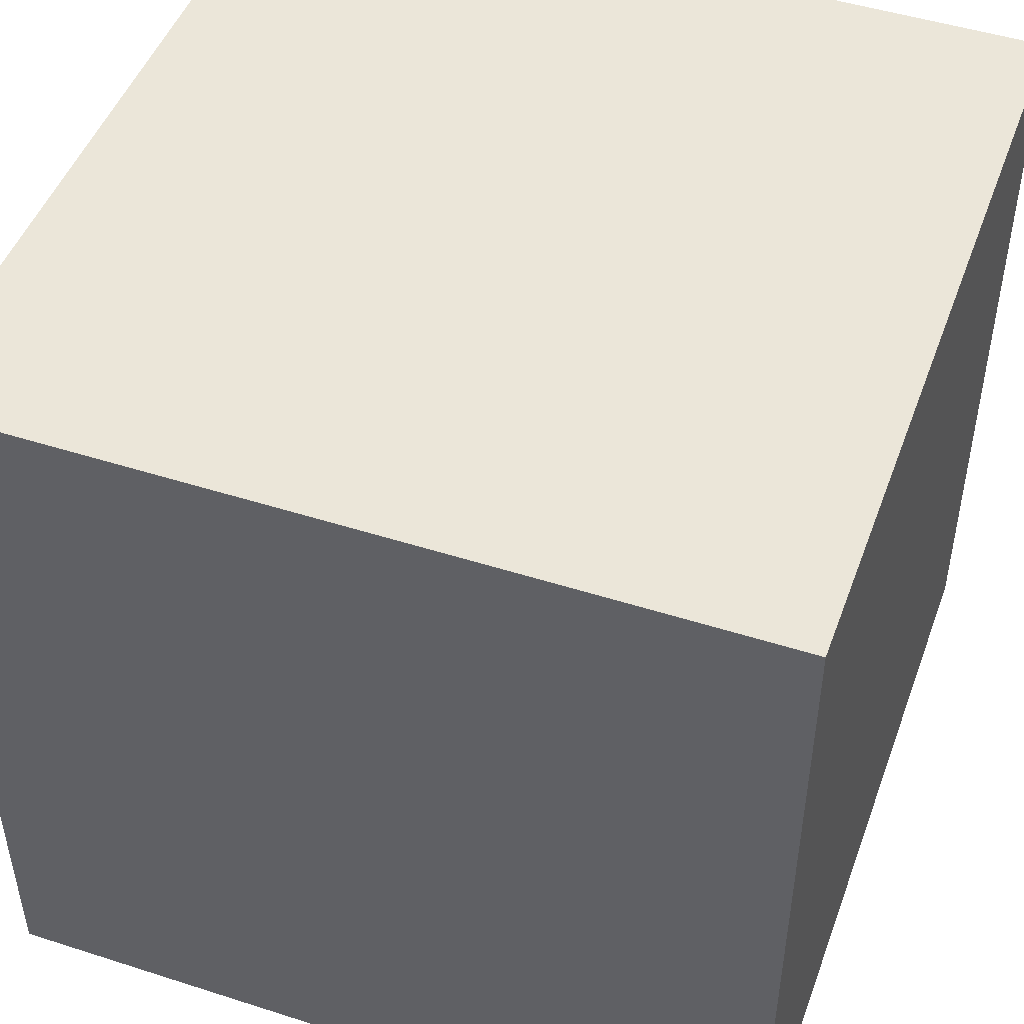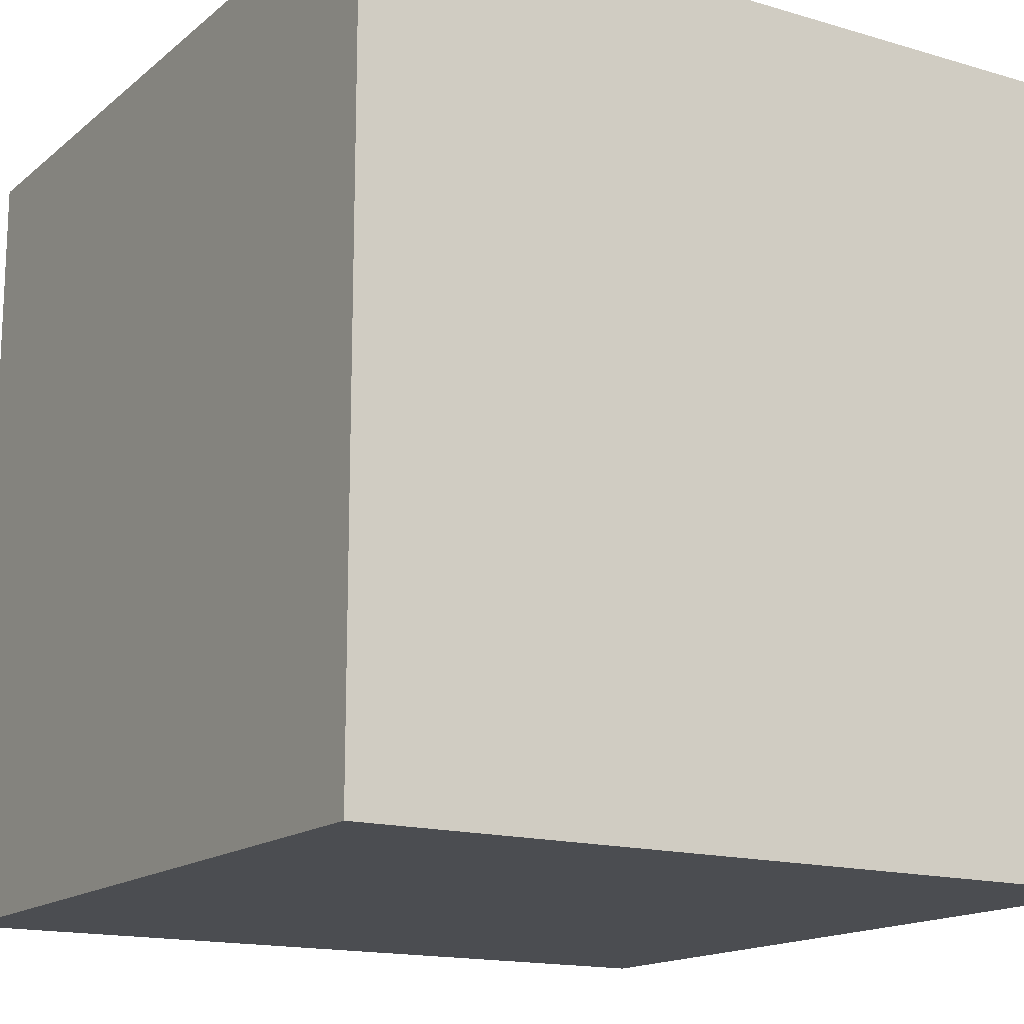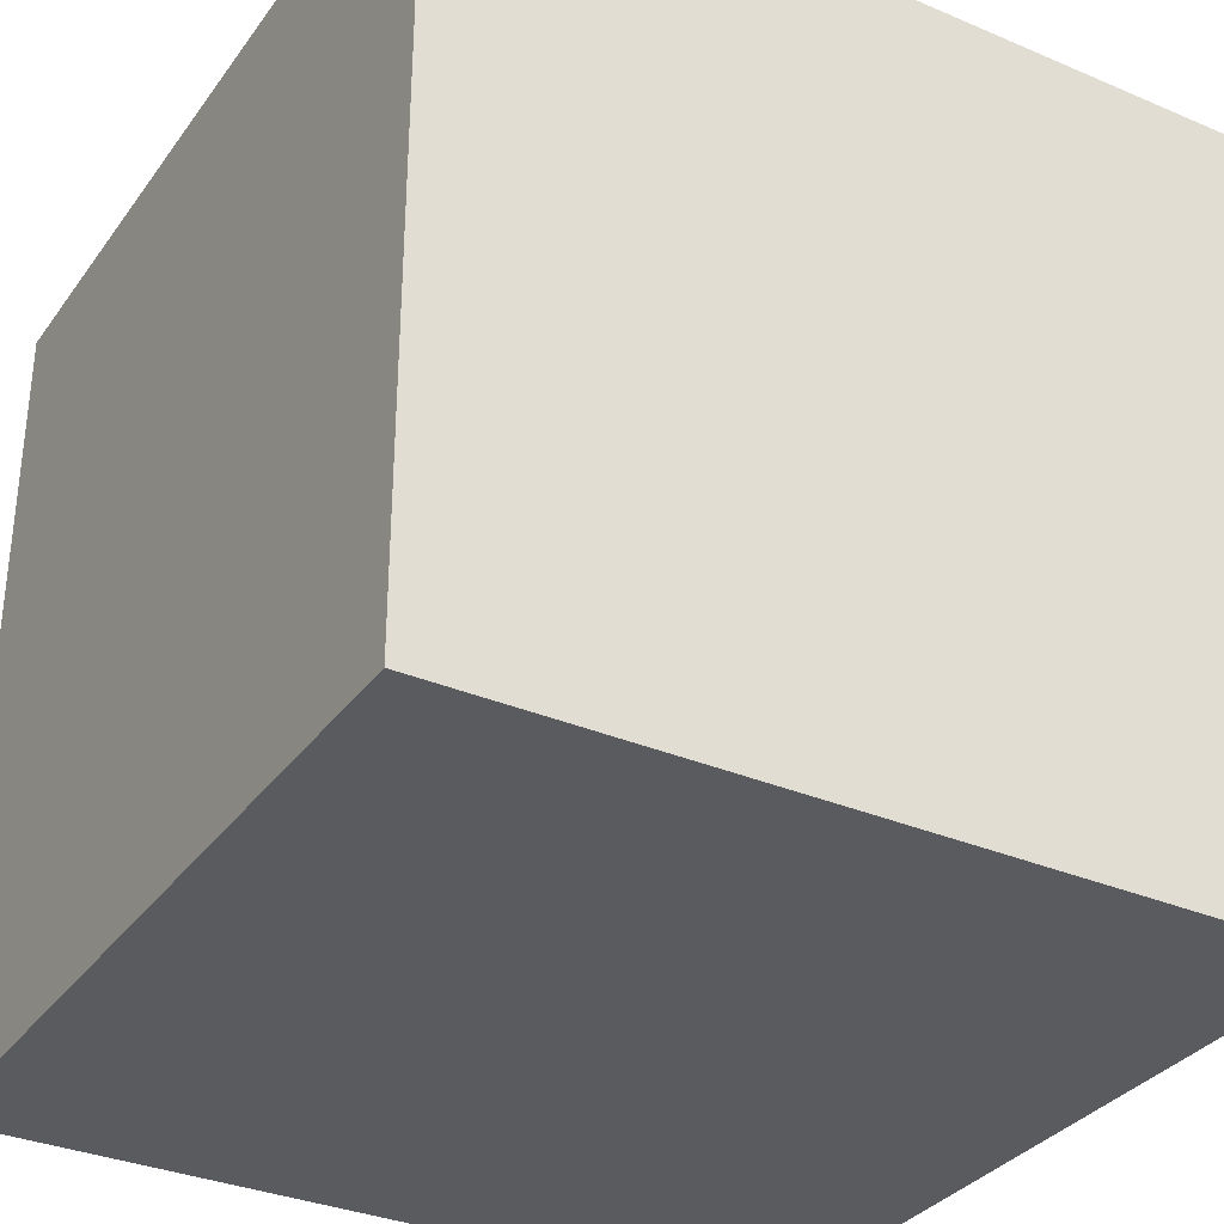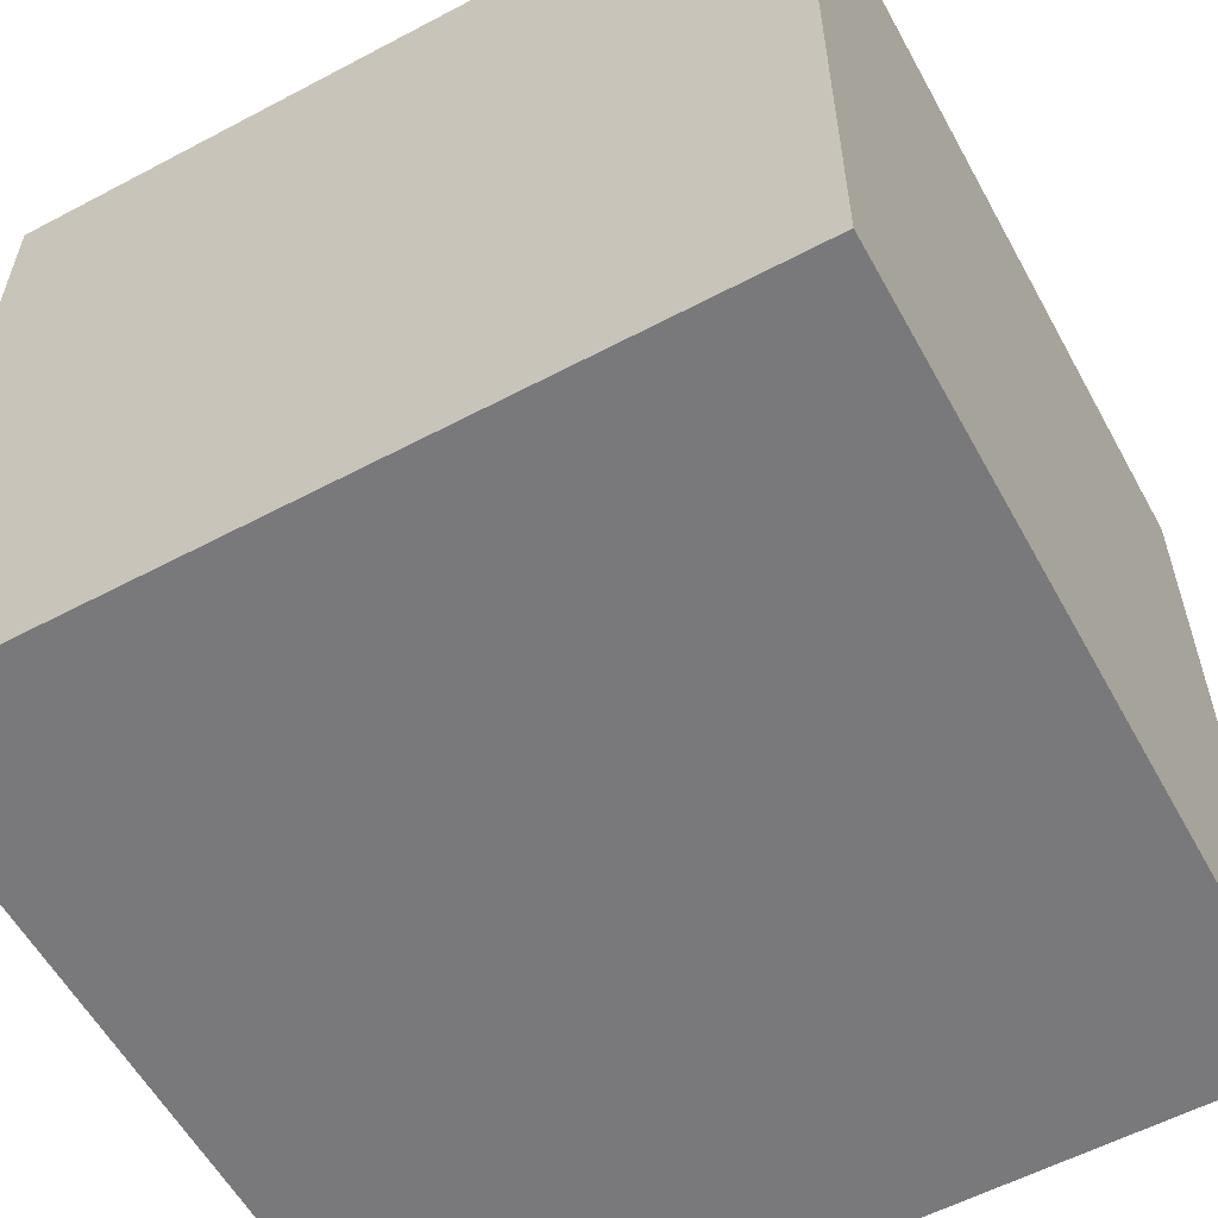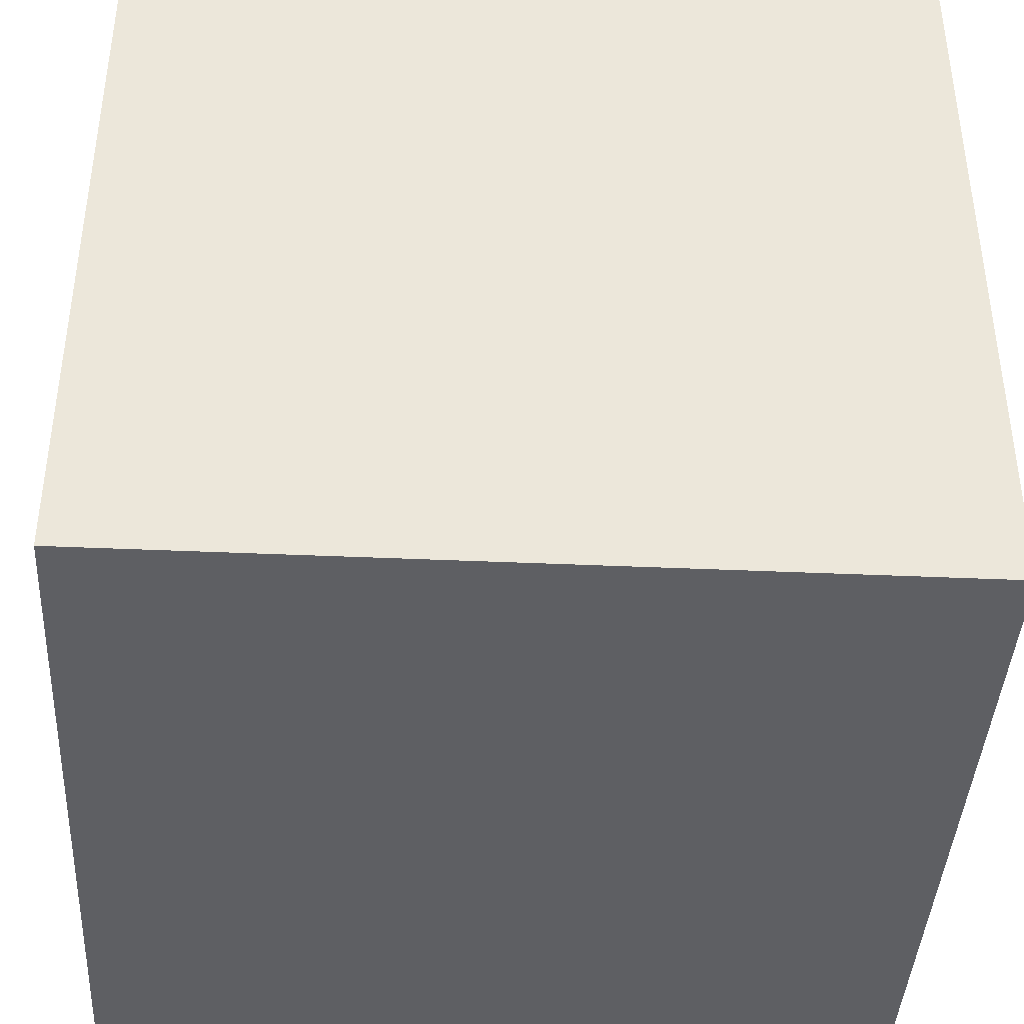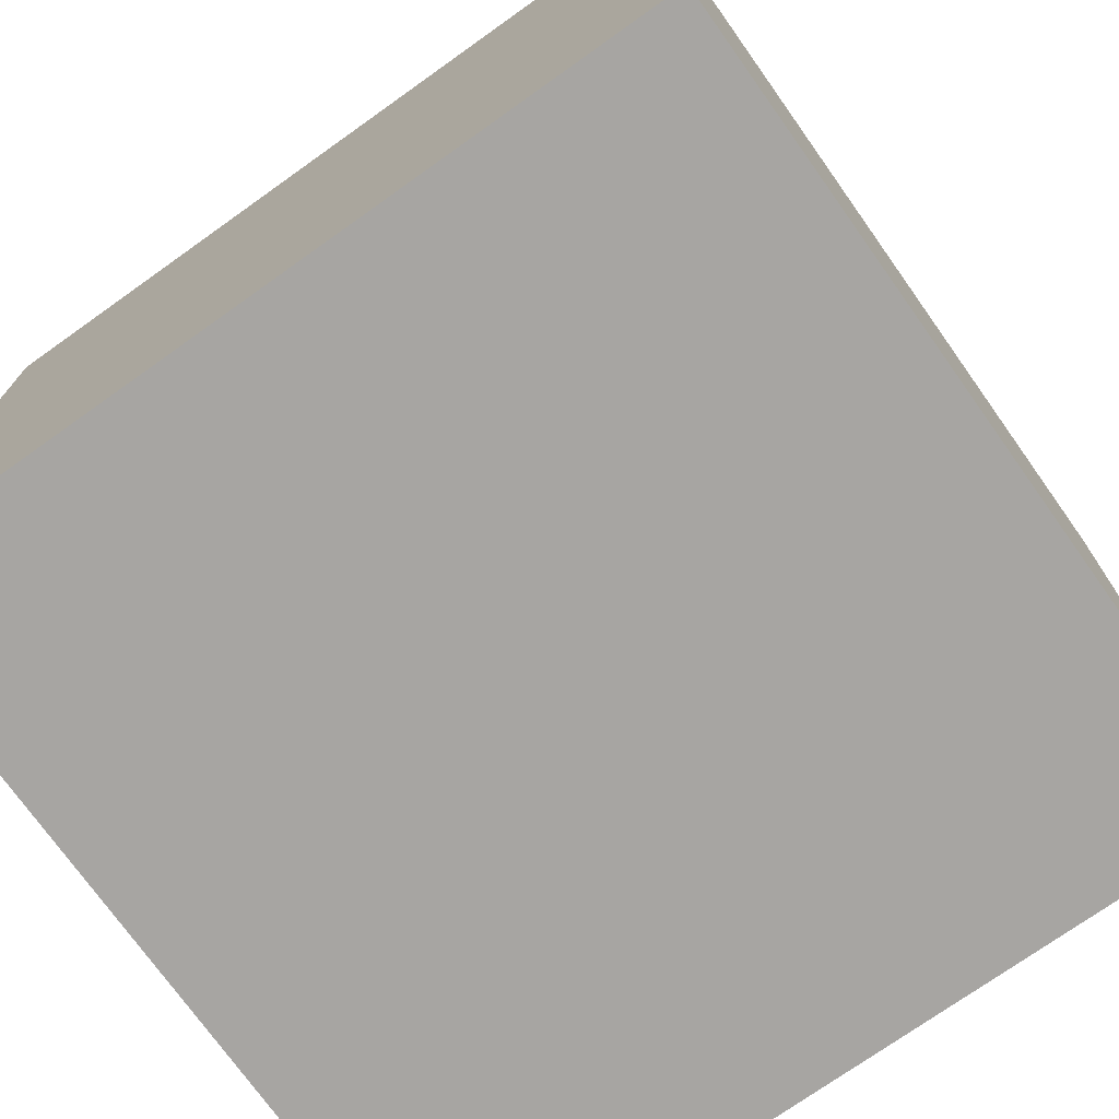
<metadata>
{"format":"obj","ext":"obj","renderer":"f3d","projection":"perspective","resolution":1024,"background":"white","views":[{"elev":47.9,"azim":19.8,"up":"+Z"},{"elev":-15.6,"azim":148.2,"up":"+Y"},{"elev":-33.2,"azim":-120.3,"up":"+Z"},{"elev":-57.9,"azim":-61.3,"up":"+Y"},{"elev":-40.9,"azim":86.9,"up":"+Z"},{"elev":-73.9,"azim":-144.6,"up":"+Y"}]}
</metadata>
<code>
o Skybox_skybox
v -375 -375 -375
v -375 375 -375
v 375 375 -375
v 375 -375 -375
v -375 -375 375
v -375 375 375
v 375 375 375
v 375 -375 375
f 5 1 2 6
f 6 2 3 7
f 7 3 4 8
f 8 4 1 5
f 1 4 3 2
f 8 5 6 7

</code>
